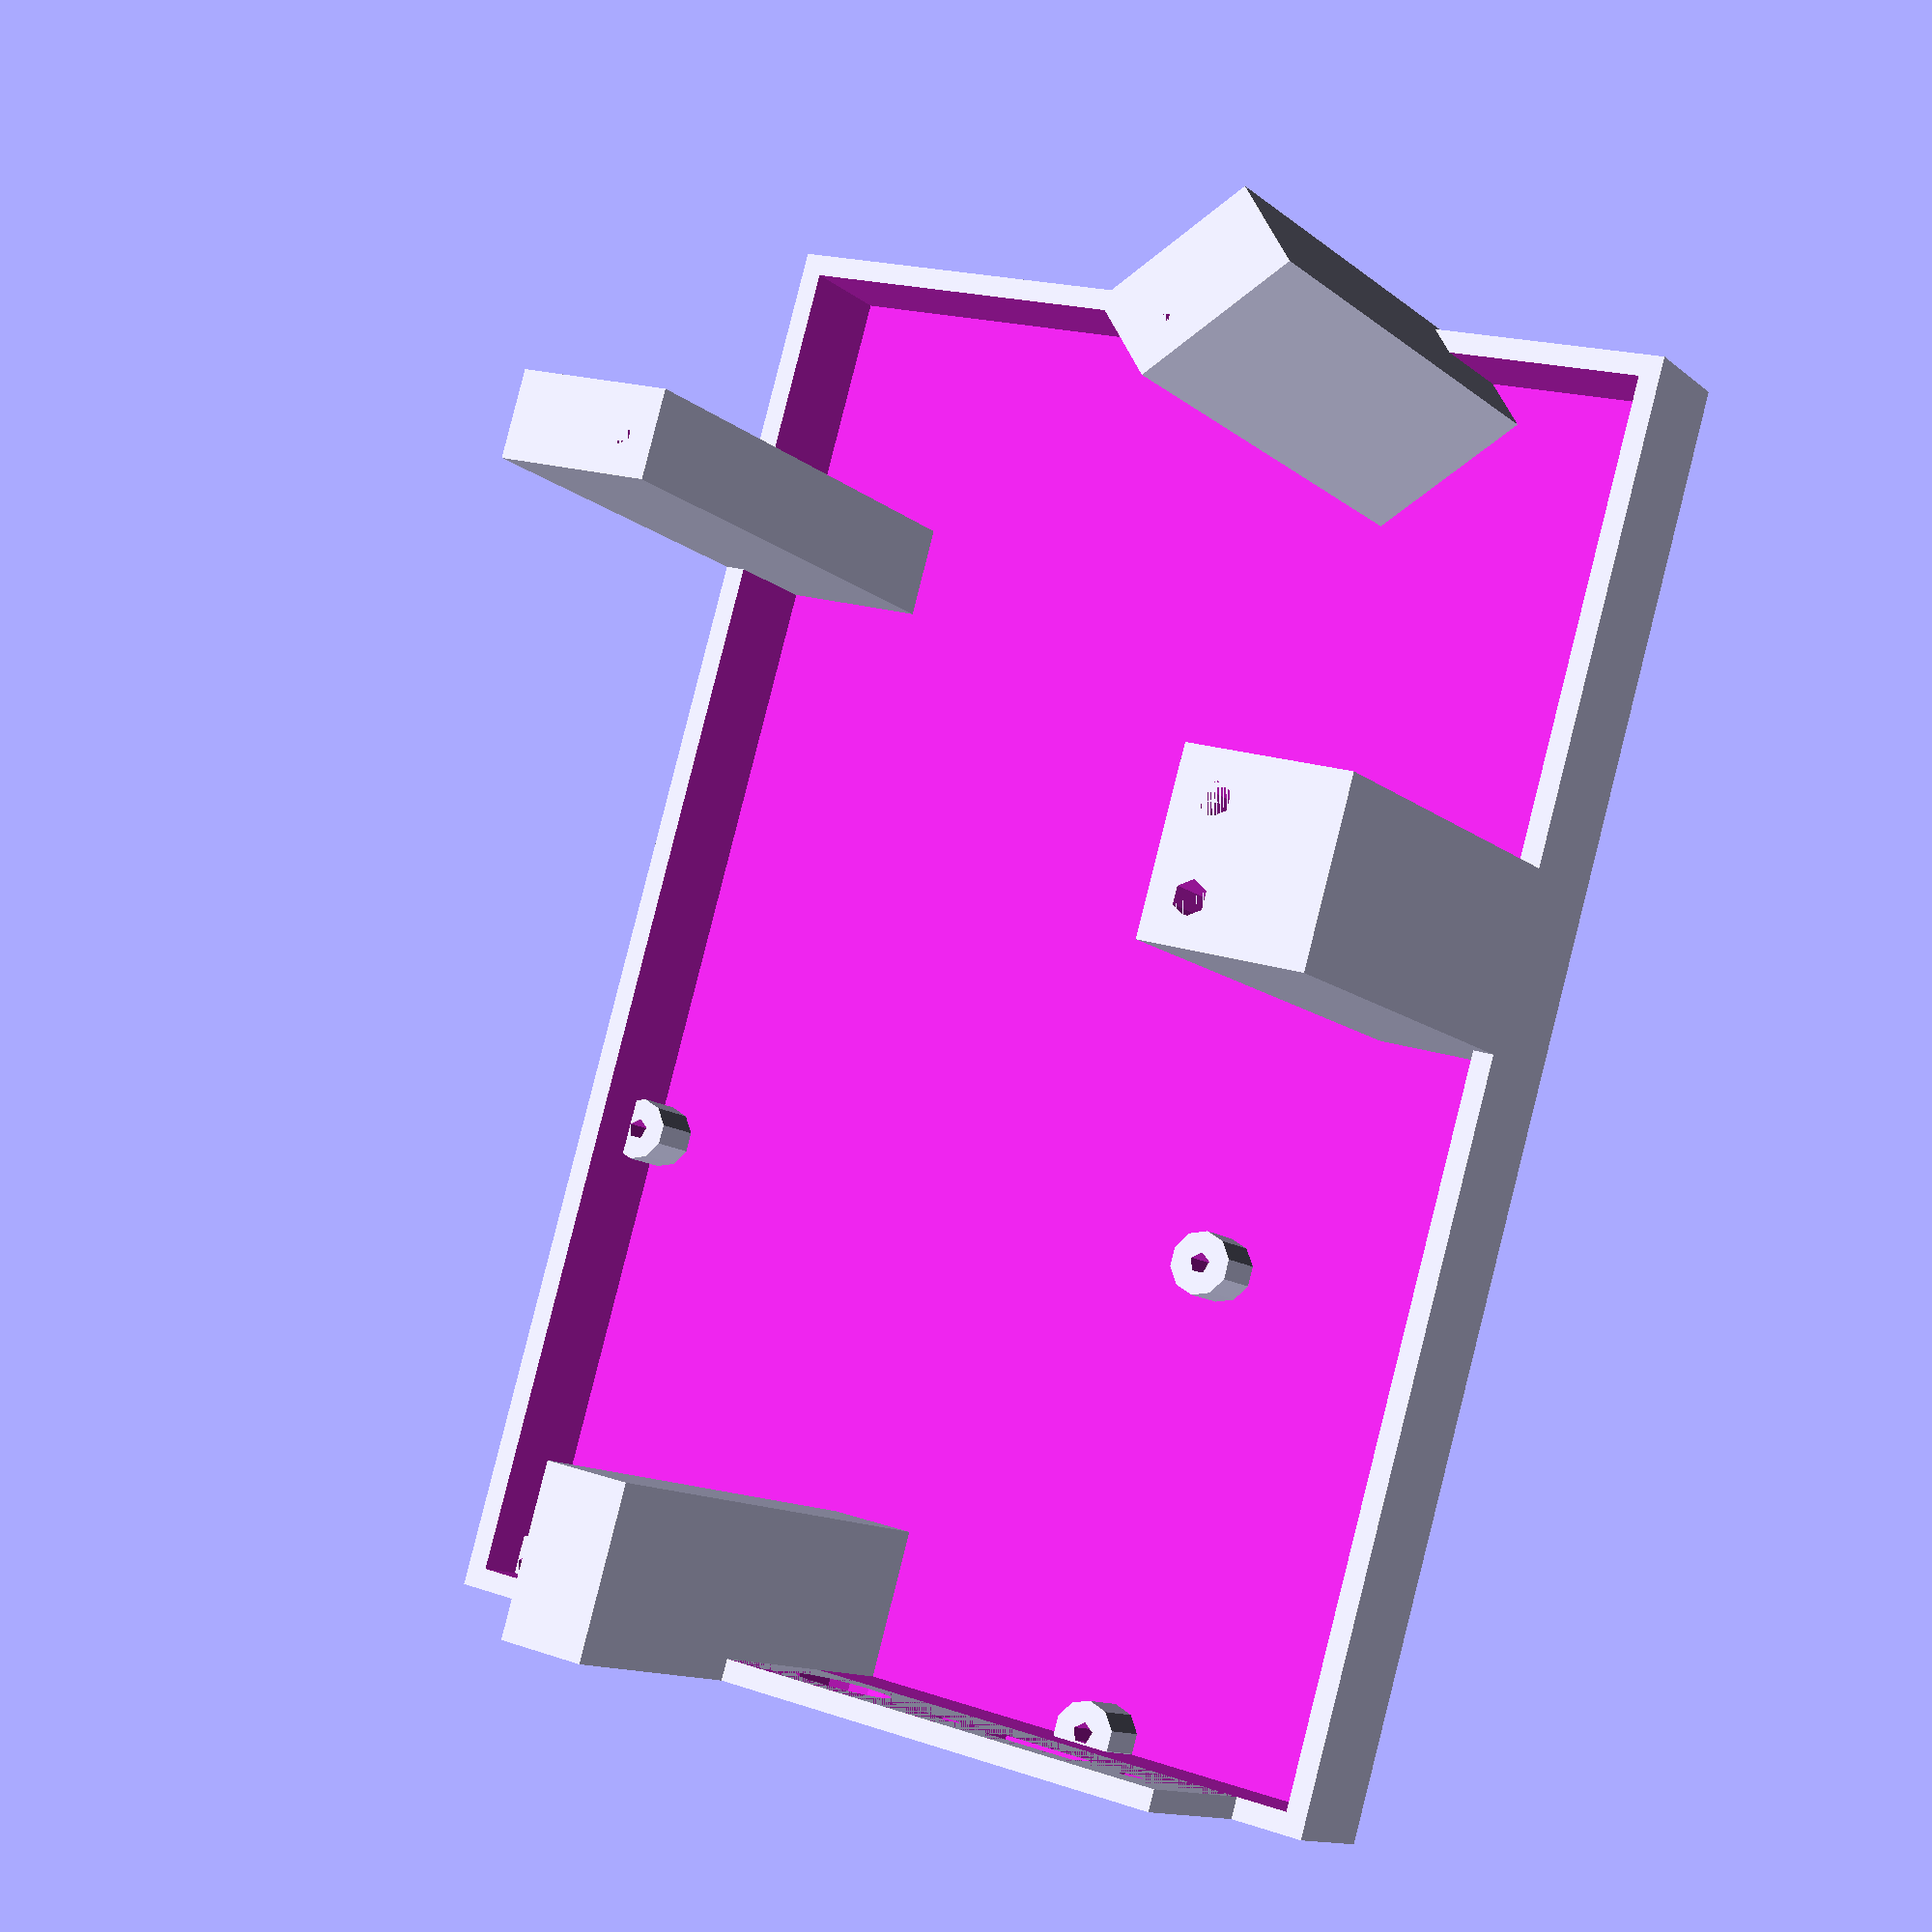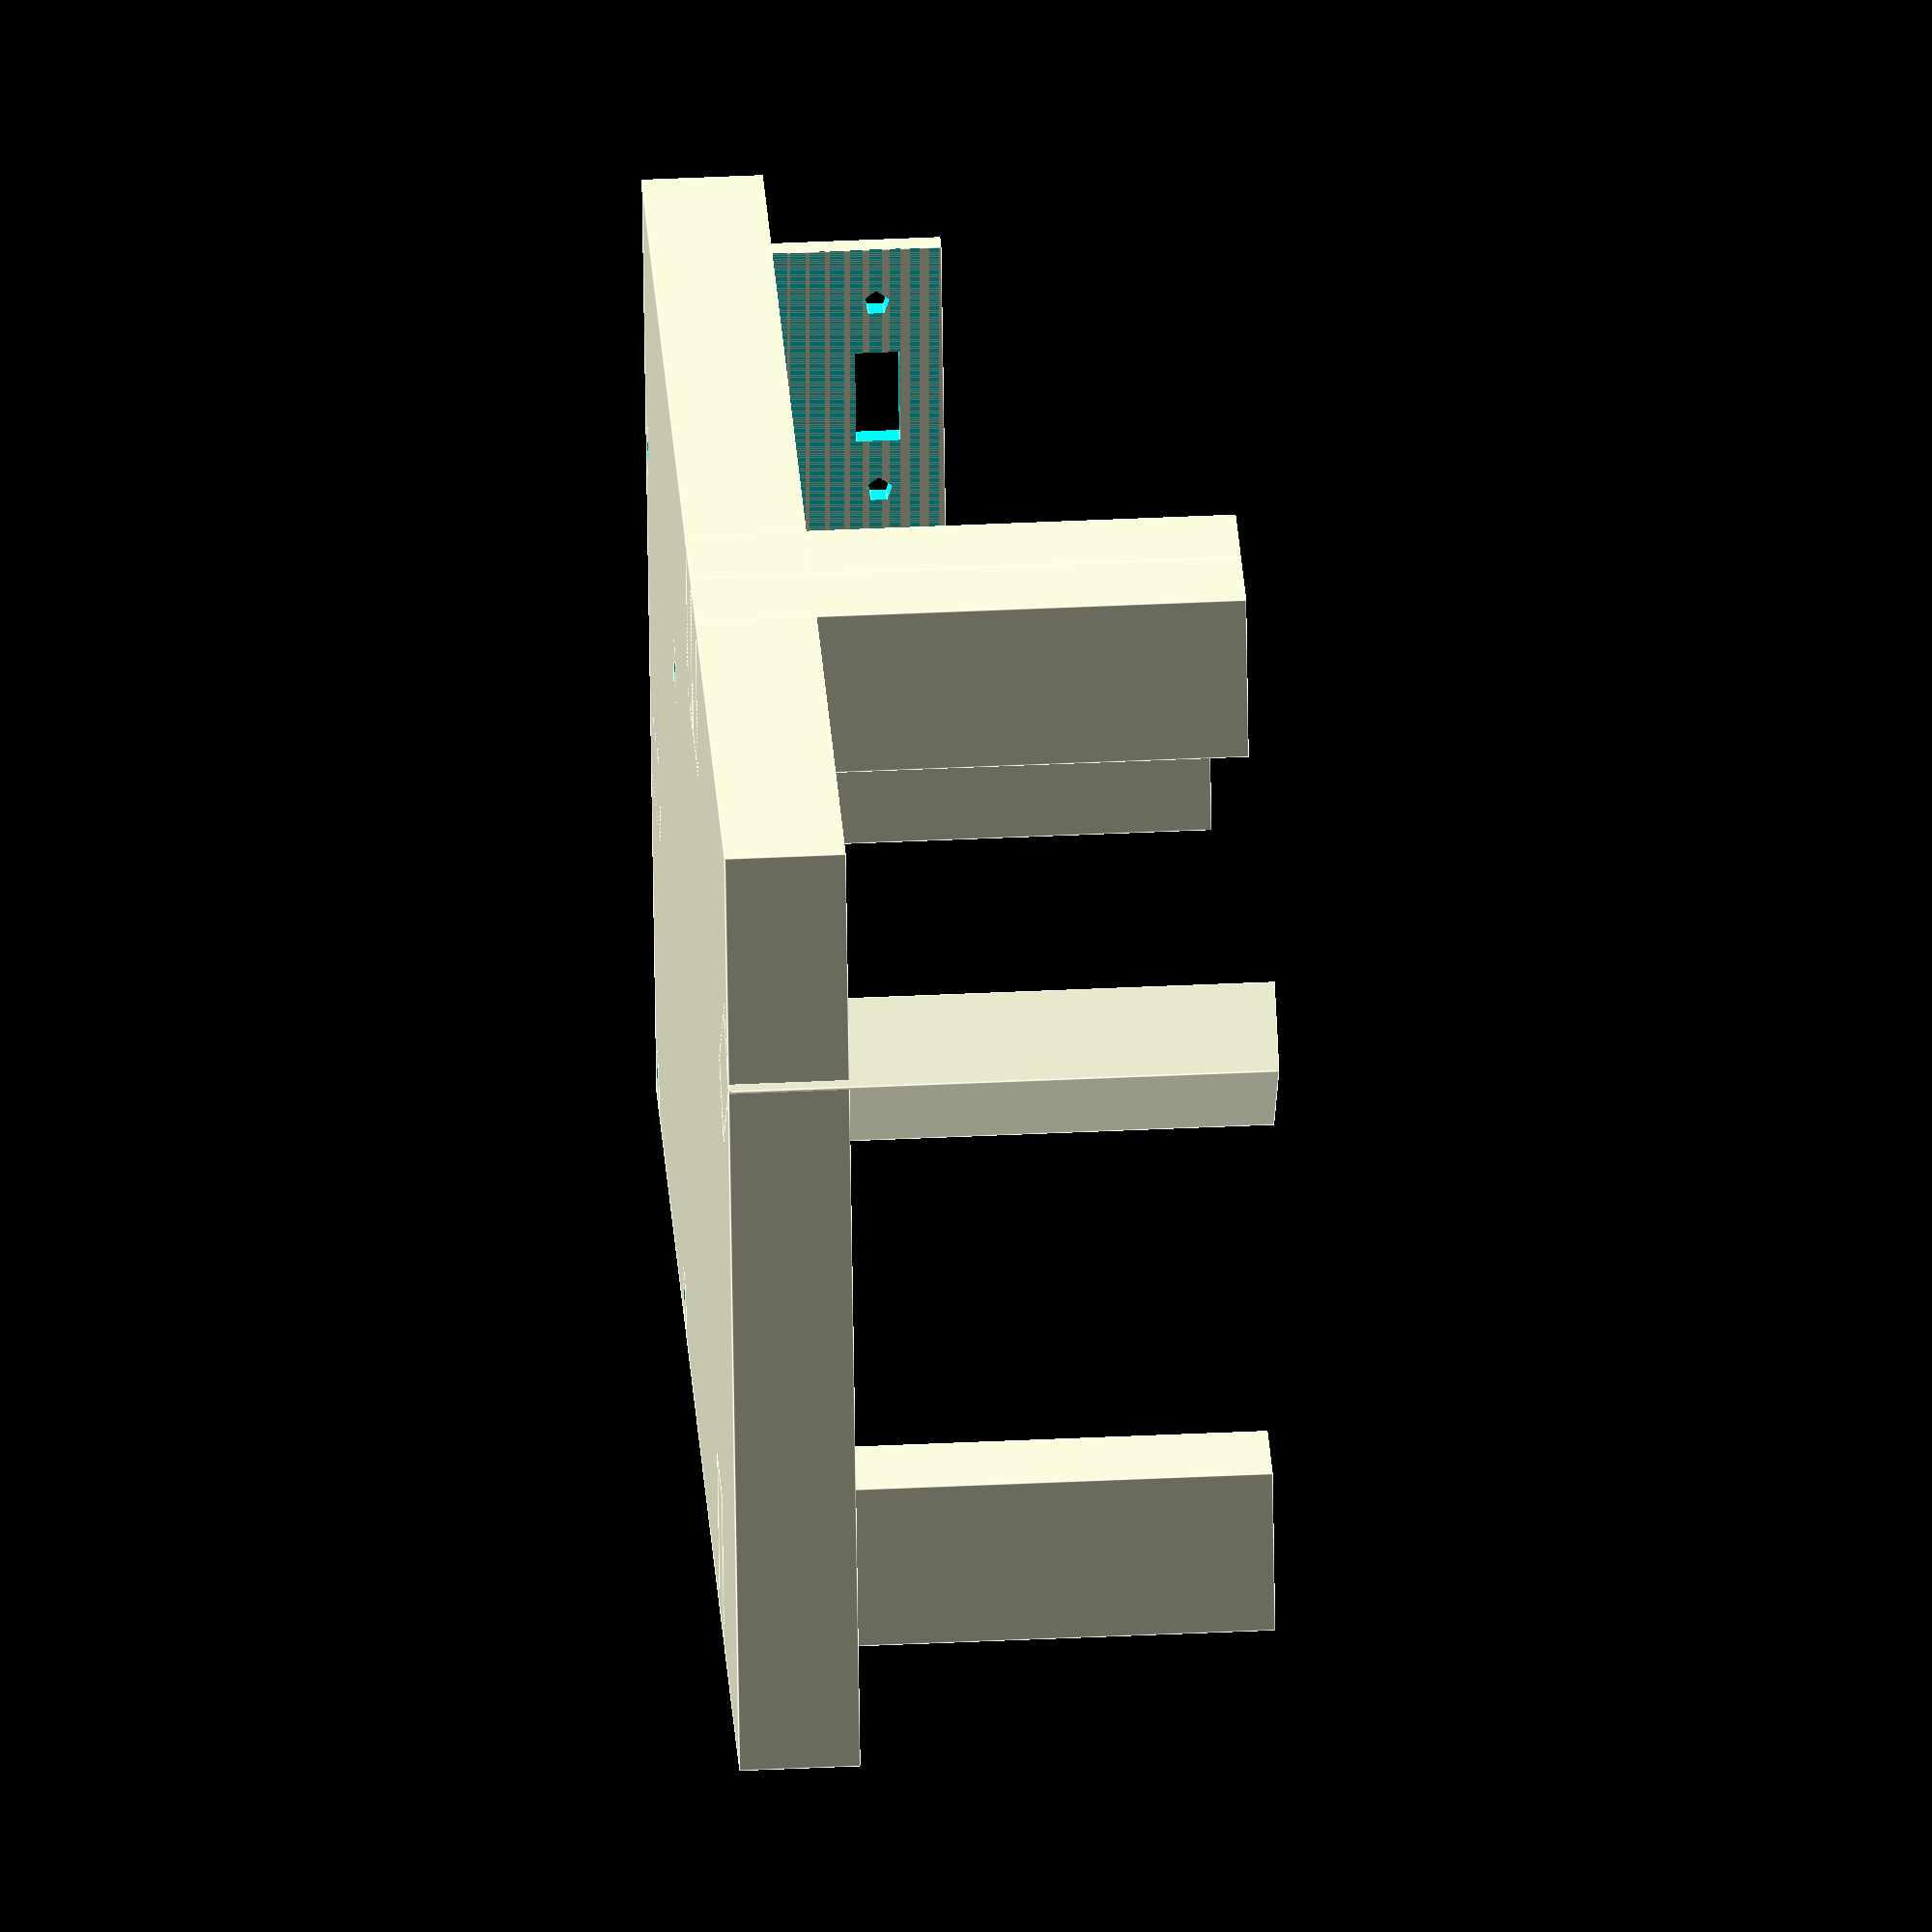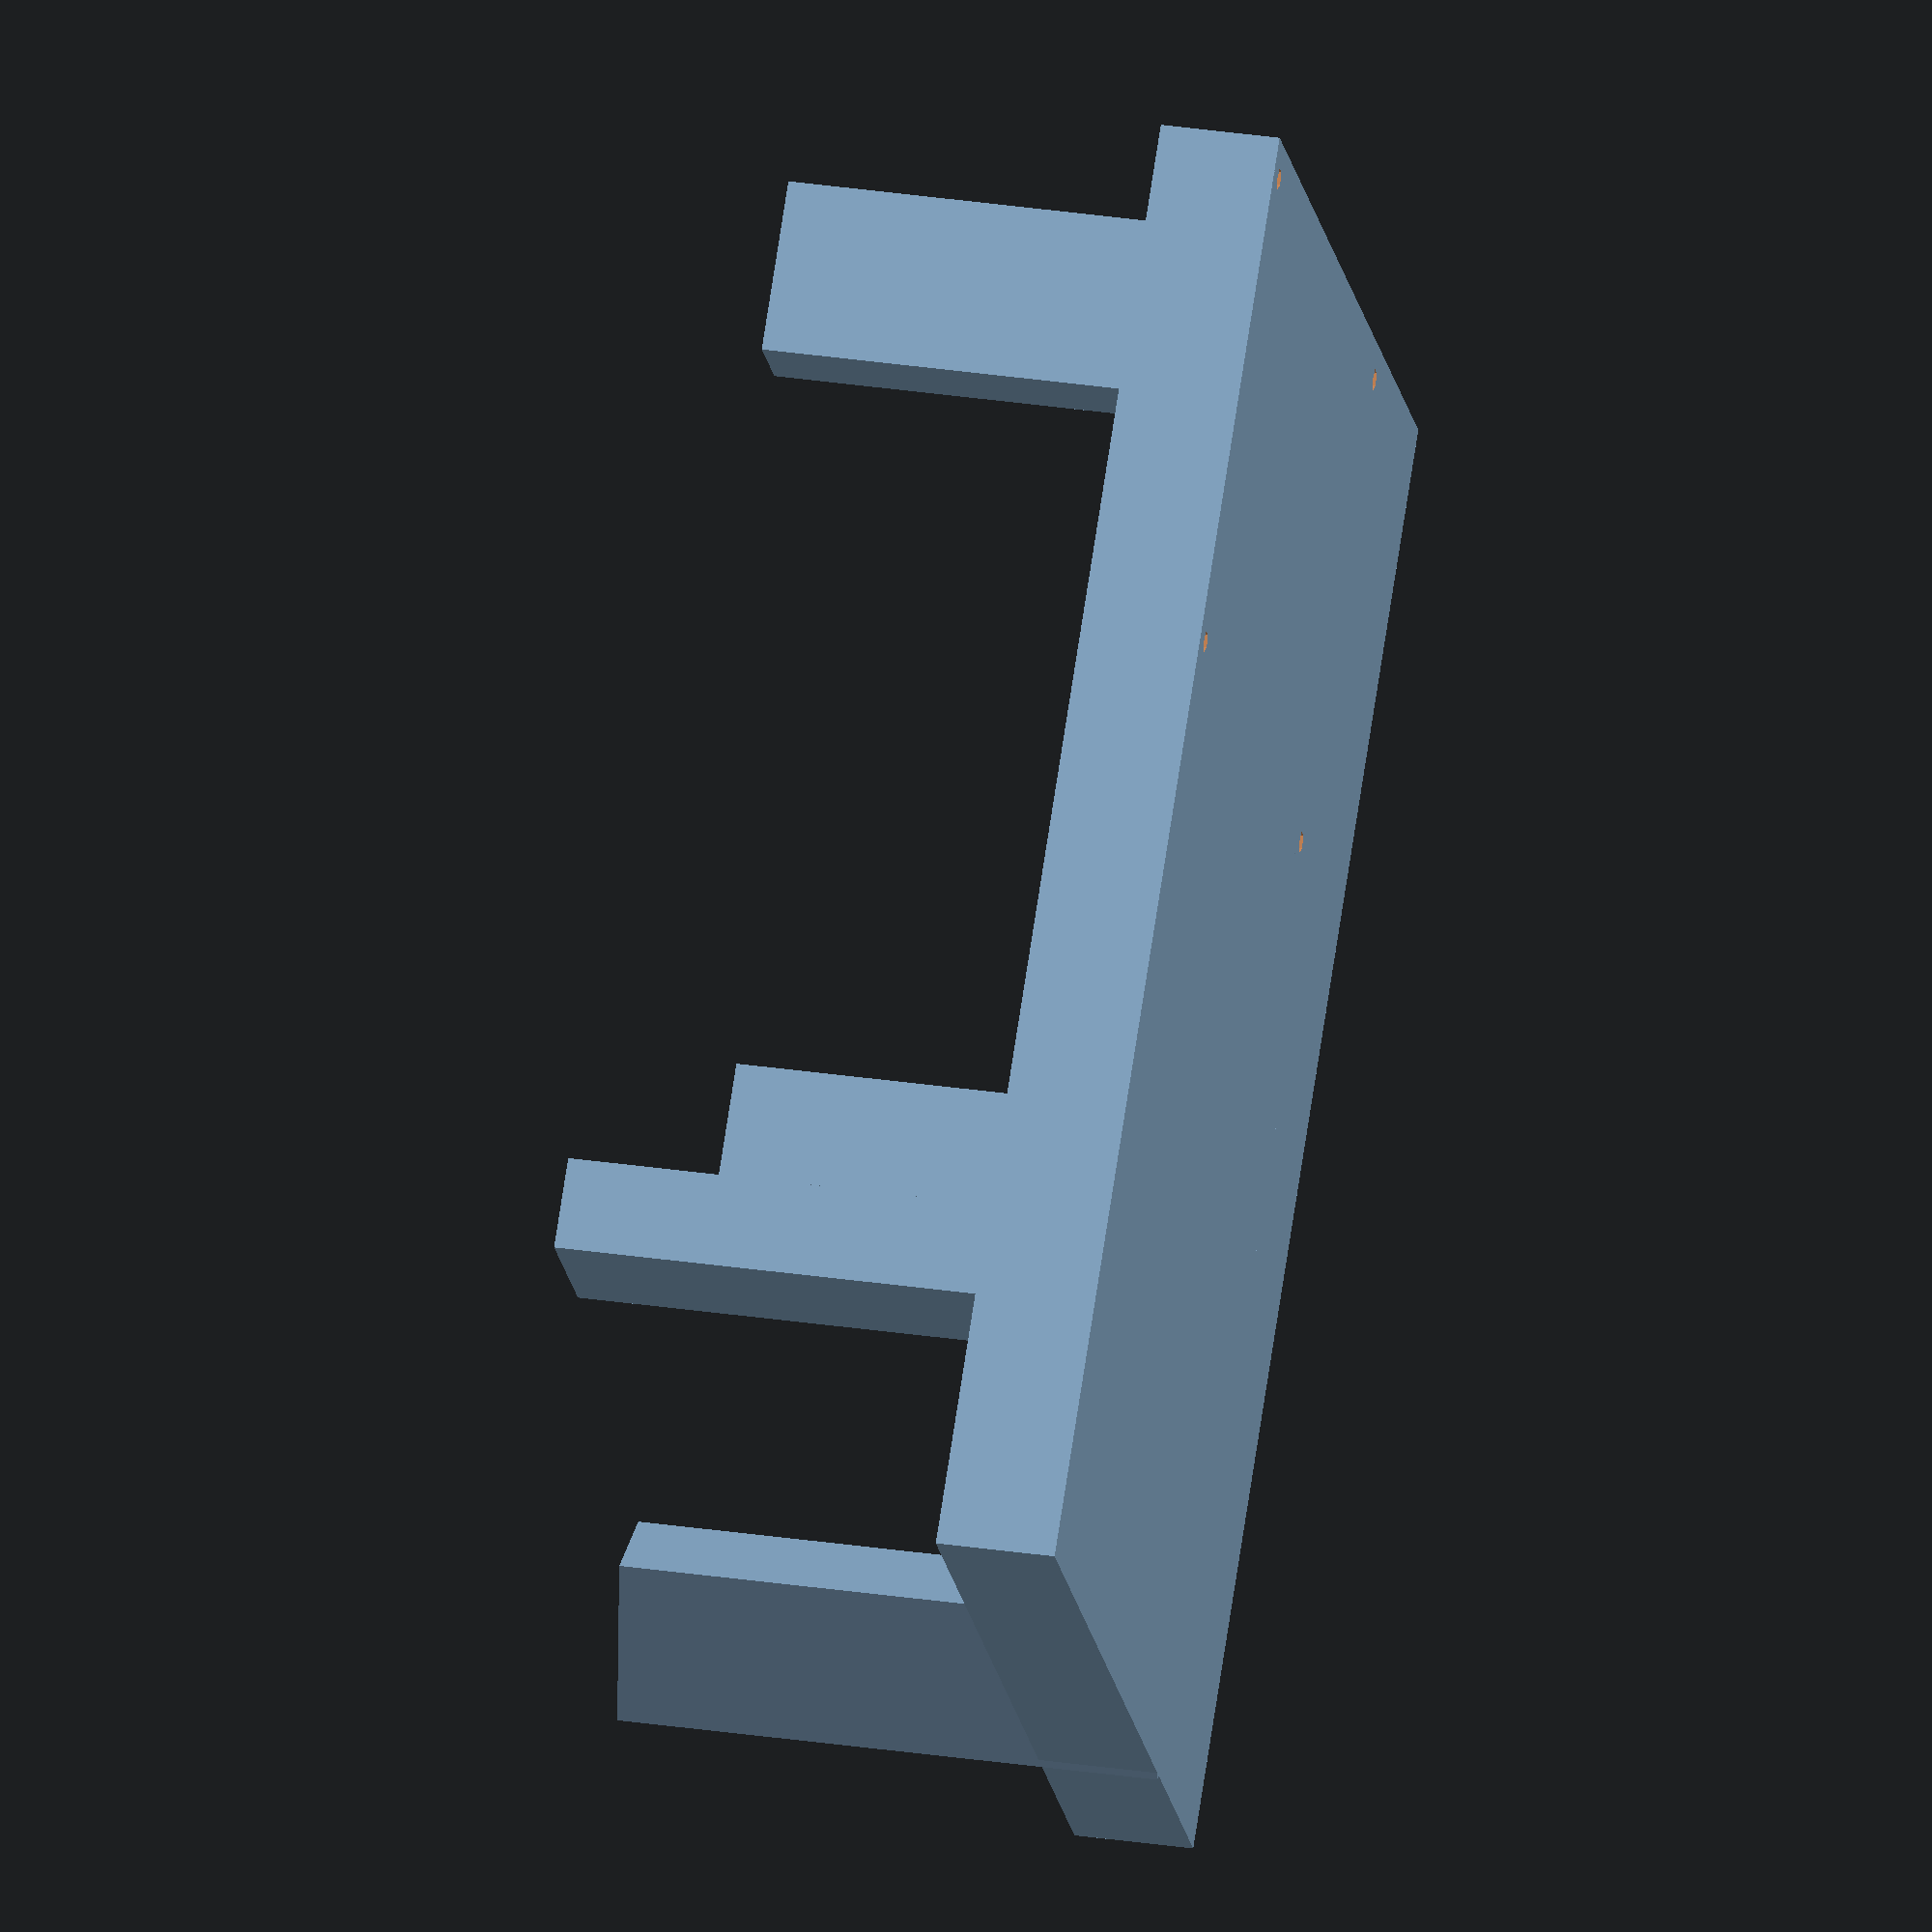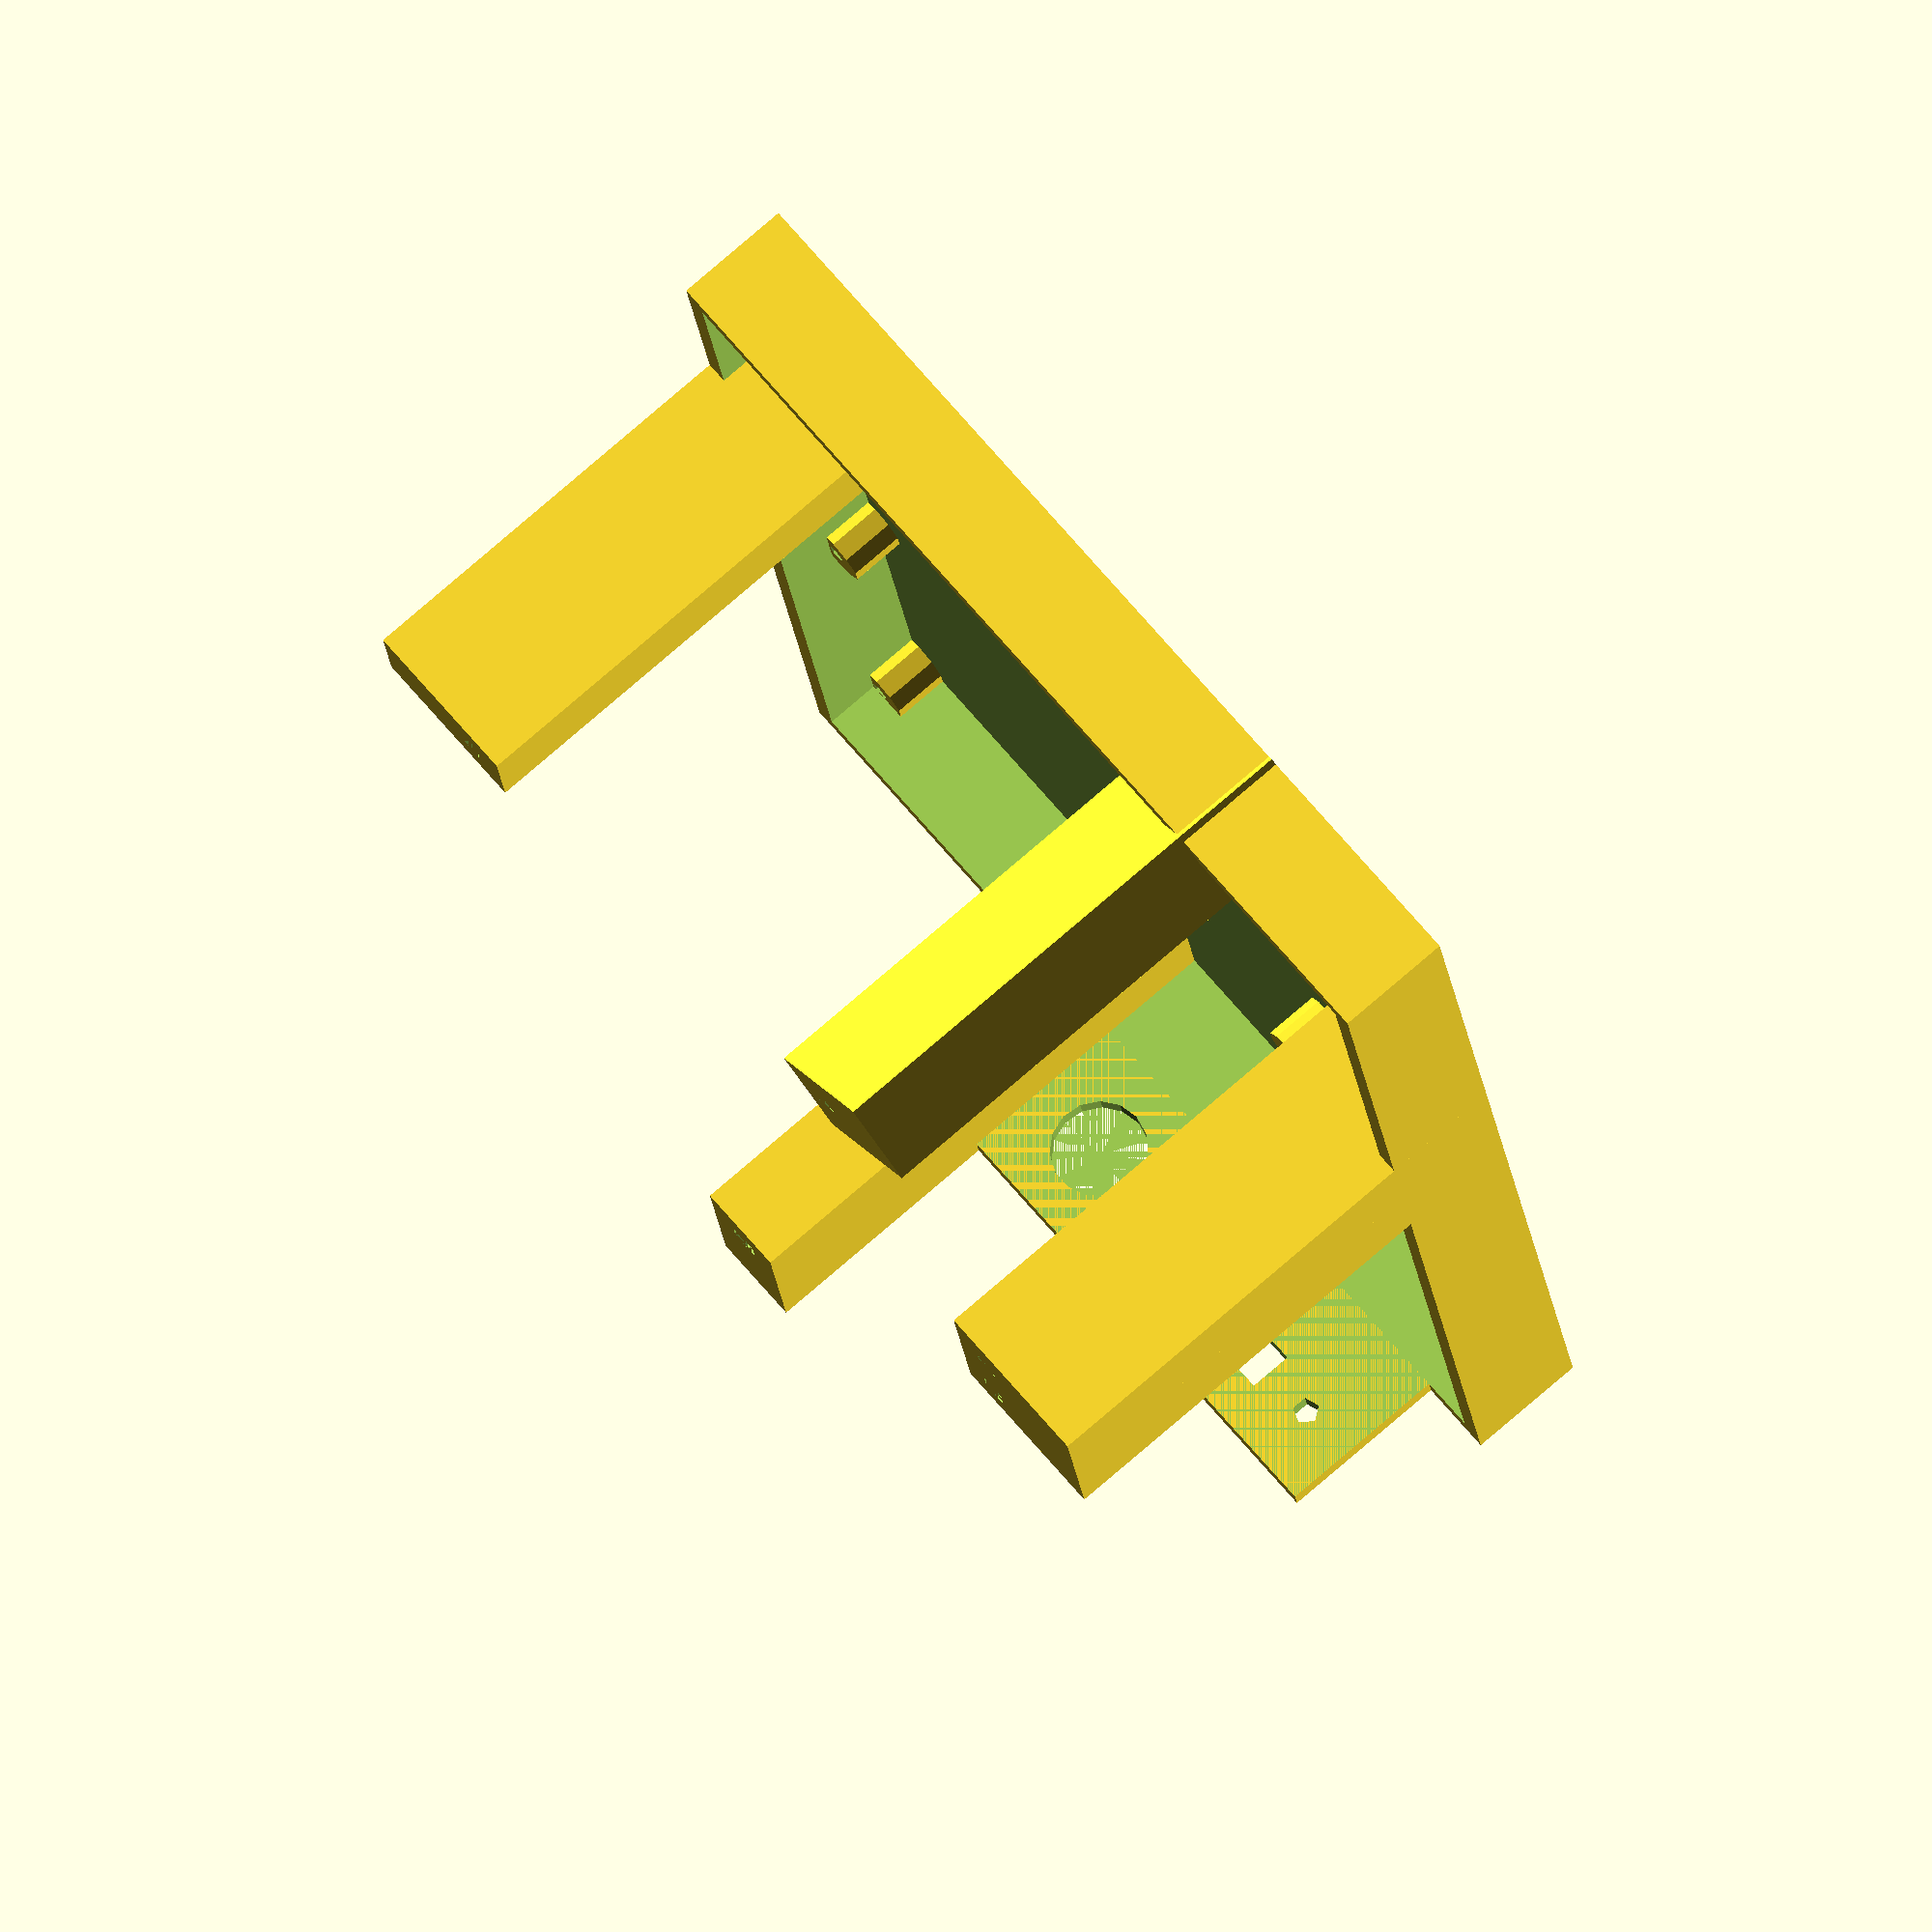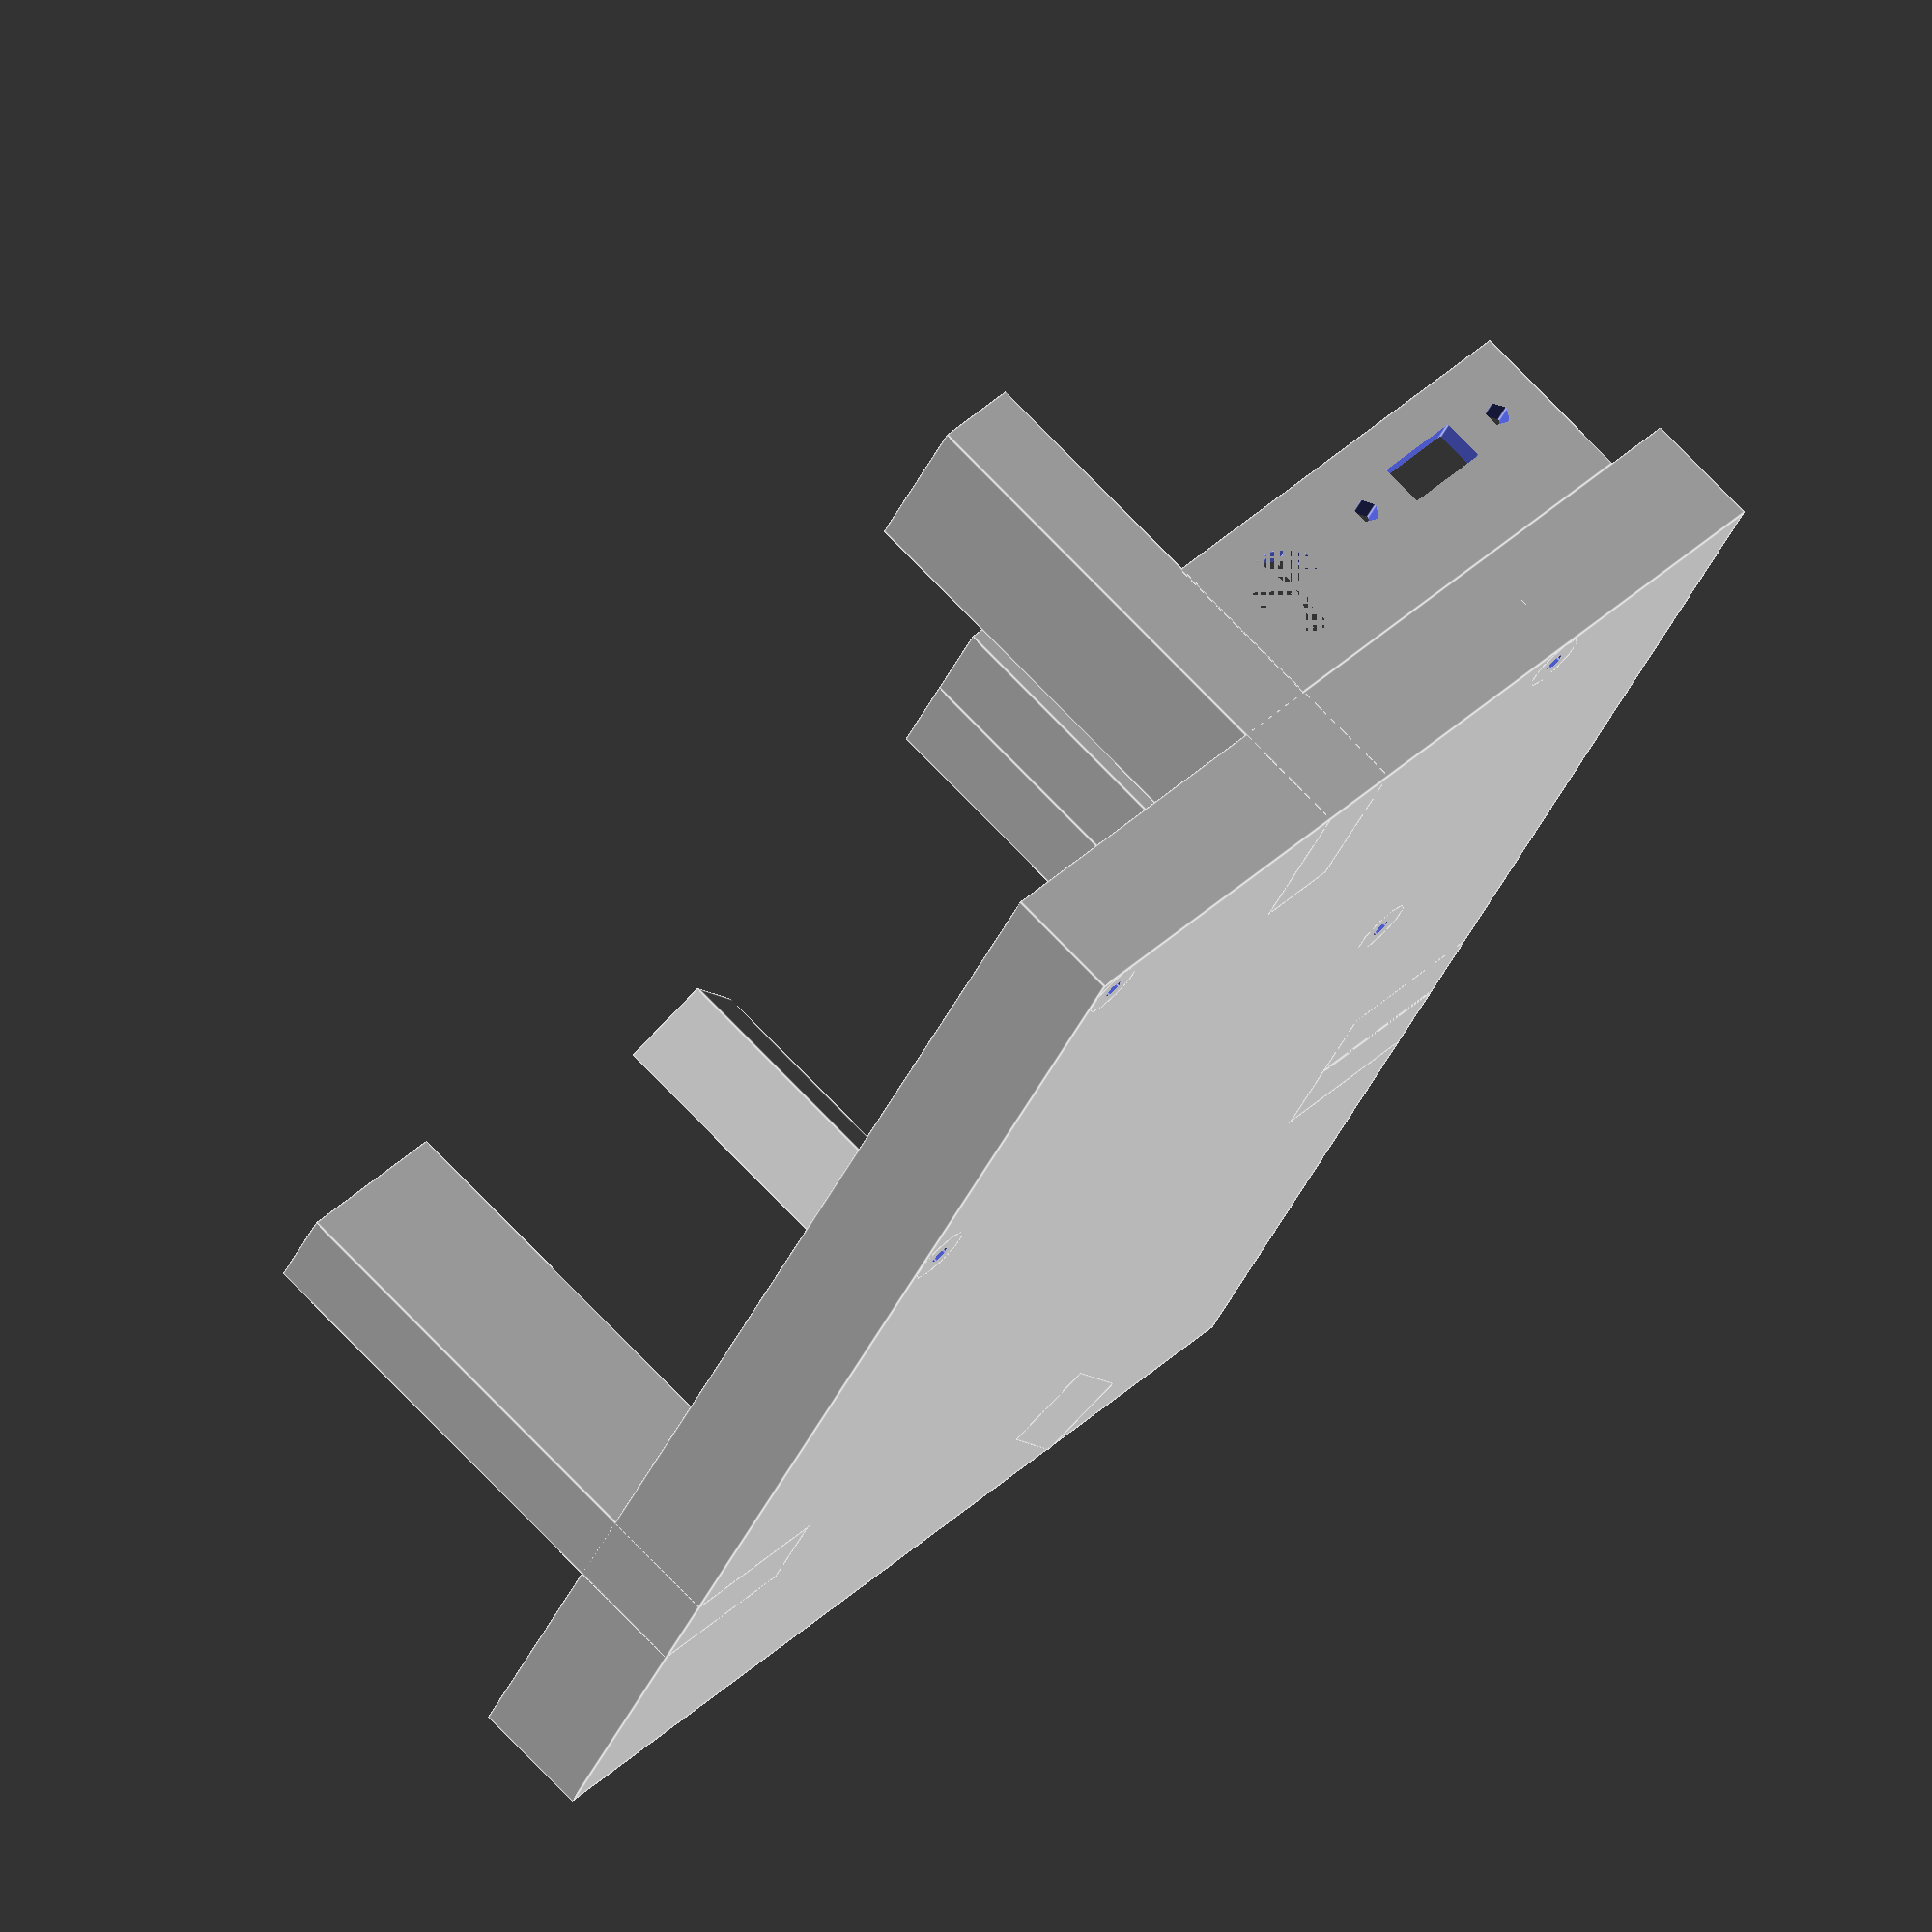
<openscad>
//cube([122, 82, 55]);

x_size= 135;
y_size = 93;
z_size = 50;

bottom_height = 1;

border_height = bottom_height + 10;
border = 2;
wall = 2;

hole_h = 30;


module hole(stand=false, angle=0) {
  if(stand) {
    //cylinder(d=6, h=z_size);
    rotate([0, 0, angle]) {
      translate([0, -4, z_size/2]) {
        cube([8.5, 16, z_size], center=true);
      }
    }
  } else {
    translate([0, 0, z_size-hole_h]) {
      cylinder(d=3.2, h=hole_h);
    }
  }
}

module holes(stand=false) {
  translate([7, 7, 0]) {
    translate([5, 30, 0]) {
      hole(stand=stand, angle=-90);
    }
    translate([100, 5, 0]) {
      hole(stand=stand);
    }
    translate([117, 57, 0]) {
      hole(stand=stand, angle=135);
    }
    translate([68, 74, 0]) {
      hole(stand=stand, angle=180);
    }
    translate([76.5, 74, 0]) {
      hole(stand=stand, angle=180);
    }
  }
}

module pcb_hole(stand=false) {
  if(stand) {
    cylinder(d=6, h=6);
  } else {
    translate([0, 0, -hole_h/2]) {
      cylinder(d=2, h=hole_h);
    }
  }
}

module pcb_holes(stand=false) {
        translate([border+15, 10, bottom + 3]) {
          //cube([50, 70, 2]);
          translate([3, 3, 0]) {
            pcb_hole(stand=stand);
            translate([0, 64, 0]) {
              pcb_hole(stand=stand);
            }
            translate([44, 64, 0]) {
              pcb_hole(stand=stand);
            }
            translate([44, 0, 0]) {
              pcb_hole(stand=stand);
            }
          }
        }
}

module stepstand() {
  mirror() {
    difference() {
      union() {
        difference() {
  //      union() {
          union() {
            cube([x_size, y_size, border_height]);
            translate([0, 41, border_height]) {
              difference() {
//              union() {
                cube([wall, 45, 16]);
                // power hole
                translate([hole_h/2, 8, 8]) {
                  rotate([0, 90, 0]) {
                    cylinder(d=9, h=hole_h, center=true);
                  }
                }
                // power switch
                translate([0, 30, 10]) {
                  rotate([0, 0, 90]) {
                    switch_holes();
                  }
                }
              }
            }
          }
          translate([border, border, bottom_height]) {
            cube([x_size-border*2, y_size-border*2, z_size]);
          }
        }
        holes(true);
        // pcb
        pcb_holes(stand=true);
      }
      pcb_holes();
      holes();
    }
  }
}

module switch_holes() {
  cube([9, 50, 4], center=true);
  translate([9.5, 0, 0]) {
    rotate([90, 0, 0]) {
      cylinder(d=2.5, h = 50, center=true);
    }
  }
  translate([-9.5, 0, 0]) {
    rotate([90, 0, 0]) {
      cylinder(d=2.5, h = 50, center=true);
    }
  }
}

stepstand();

</openscad>
<views>
elev=192.3 azim=286.3 roll=150.8 proj=p view=wireframe
elev=318.5 azim=14.3 roll=266.7 proj=o view=edges
elev=327.9 azim=221.8 roll=101.7 proj=o view=solid
elev=100.5 azim=262.1 roll=130.6 proj=o view=solid
elev=104.2 azim=60.2 roll=44.0 proj=o view=edges
</views>
